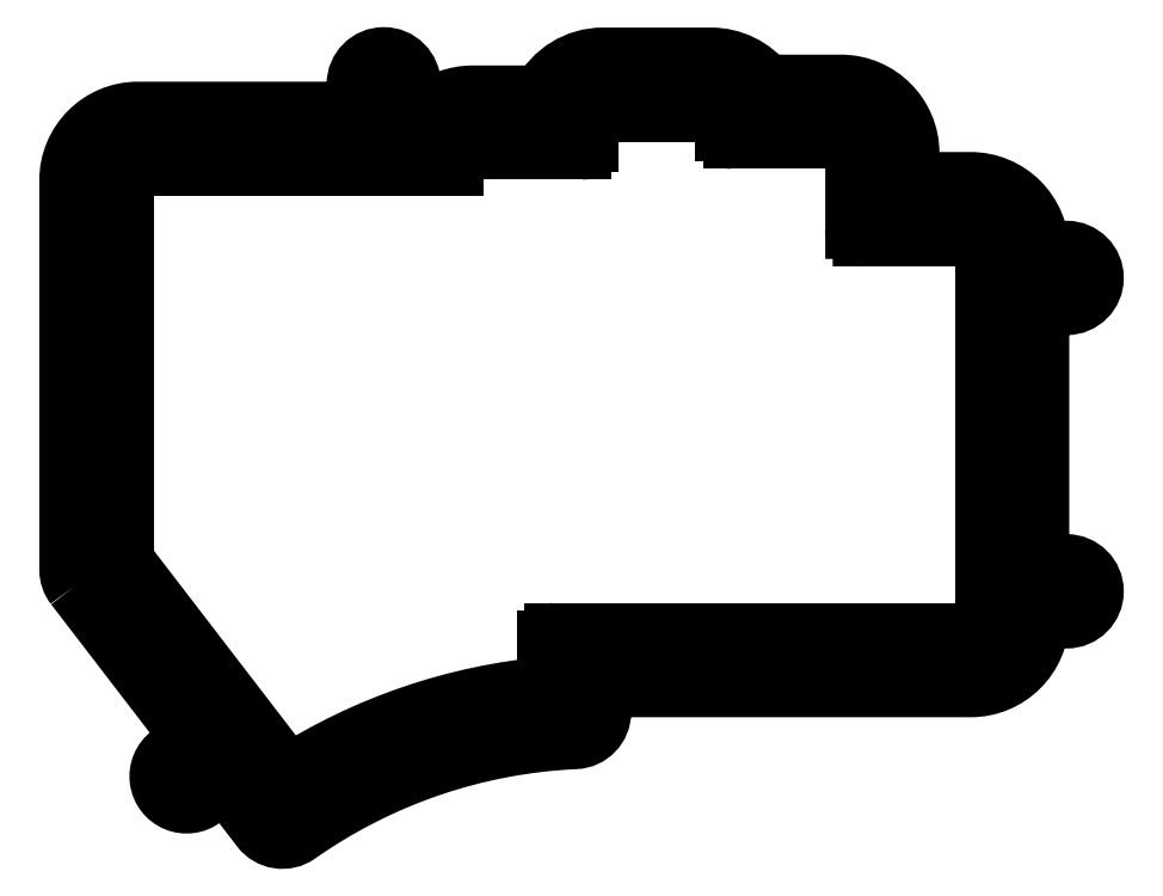
<metadata>
{"format":"dxf","ext":"dxf","renderer":"ezdxf+matplotlib","layout":"modelspace","background":"white","min_lineweight":24,"dpi":150}
</metadata>
<code>
0
SECTION
2
ENTITIES
0
CIRCLE
8
0
10
71.27
20
30.32
30
0
40
2.4
210
0
220
-0
230
1
0
CIRCLE
8
0
10
2
20
103
30
0
40
2.4
210
0
220
-0
230
1
0
CIRCLE
8
0
10
83.28
20
114.9
30
0
40
2.4
210
0
220
-0
230
1
0
CIRCLE
8
0
10
133.6
20
94.85
30
0
40
2.4
210
0
220
-0
230
1
0
CIRCLE
8
0
10
38.48
20
107
30
0
40
2.4
210
0
220
-0
230
1
0
CIRCLE
8
0
10
28.43
20
9.612
30
0
40
2.4
210
0
220
-0
230
1
0
CIRCLE
8
0
10
133.6
20
32.26
30
0
40
2.4
210
0
220
-0
230
1
0
CIRCLE
8
0
10
143.4
20
40.57
30
0
40
2
210
0
220
-0
230
1
0
CIRCLE
8
0
10
43.17
20
114.9
30
0
40
2
210
0
220
-0
230
1
0
CIRCLE
8
0
10
143.4
20
86.54
30
0
40
2
210
0
220
-0
230
1
0
CIRCLE
8
0
10
14.23
20
13.42
30
0
40
2
210
0
220
-0
230
1
0
LWPOLYLINE
8
0
90
36
70
1
43
0
10
-2.176
20
41.32
42
-0.1653
10
-3.004
20
43.76
10
-3.004
20
100.9
42
-0.4142
10
7.083
20
110.9
10
39.17
20
110.9
10
39.17
20
114.9
42
-1
10
47.17
20
114.9
10
47.17
20
110.9
10
49.5
20
110.9
42
-0.1701
10
56.3
20
113.3
10
66.33
20
113.3
42
-0.2835
10
75.35
20
118.9
10
91.22
20
118.9
42
-0.2339
10
99.24
20
114.9
10
110.3
20
114.9
42
-0.4142
10
120.4
20
104.8
10
120.4
20
100.6
10
129.3
20
100.6
42
-0.4142
10
139.4
20
90.54
10
143.4
20
90.54
42
-1
10
143.4
20
82.54
10
139.4
20
82.54
10
139.4
20
44.57
10
143.4
20
44.57
42
-1
10
143.4
20
36.57
10
139.4
20
36.57
42
-0.4142
10
129.3
20
26.48
10
75.11
20
26.48
10
75.11
20
22.86
42
-0.4009
10
71.3
20
18.86
42
0.1427
10
30.6
20
4.963
42
-0.4018
10
25.13
20
5.798
10
19.84
20
12.69
10
16.67
20
10.25
42
-1
10
11.79
20
16.59
10
14.96
20
19.03
0
ARC
8
0
10
7.083
20
100.9
30
0
40
2.087
210
0
220
-0
230
1
50
90
51
180
0
LINE
8
0
10
7.083
20
102.9
30
0
11
53.46
21
102.9
31
0
0
ARC
8
0
10
56.3
20
102.4
30
0
40
2.88
210
0
220
0
230
1
50
90
51
170
0
LINE
8
0
10
56.3
20
105.3
30
0
11
72.17
21
105.3
31
0
0
ARC
8
0
10
72.17
20
106.4
30
0
40
1.087
210
-0
220
0
230
1
50
-90
51
0
0
LINE
8
0
10
73.26
20
106.4
30
0
11
73.26
21
108.8
31
0
0
ARC
8
0
10
75.35
20
108.8
30
0
40
2.087
210
0
220
-0
230
1
50
90
51
180
0
LINE
8
0
10
75.35
20
110.9
30
0
11
91.22
21
110.9
31
0
0
ARC
8
0
10
91.22
20
108.8
30
0
40
2.088
210
0
220
0
230
1
50
0
51
90
0
LINE
8
0
10
93.31
20
108.8
30
0
11
93.31
21
108
31
0
0
ARC
8
0
10
94.4
20
108
30
0
40
1.087
210
0
220
0
230
1
50
180
51
270
0
LINE
8
0
10
94.4
20
106.9
30
0
11
110.3
21
106.9
31
0
0
ARC
8
0
10
110.3
20
104.8
30
0
40
2.087
210
0
220
-0
230
1
50
0.009844
51
90
0
LINE
8
0
10
112.4
20
104.8
30
0
11
112.4
21
93.72
31
0
0
SPLINE
8
0
70
0
71
3
72
11
73
7
74
0
42
1e-09
43
1e-10
44
1e-10
40
-0.0001347
40
-0.0001347
40
-0.0001347
40
-0.0001347
40
0
40
0
40
0
40
1
40
1
40
1
40
1
10
112.4
20
93.72
30
0
10
112.4
20
93.72
30
0
10
112.4
20
93.72
30
0
10
112.4
20
93.72
30
0
10
112.4
20
93.43
30
0
10
112.5
20
93.15
30
0
10
112.7
20
92.95
30
0
0
SPLINE
8
0
70
0
71
3
72
8
73
4
74
0
42
1e-09
43
1e-10
44
1e-10
40
0
40
0
40
0
40
0
40
1
40
1
40
1
40
1
10
112.7
20
92.95
30
0
10
112.9
20
92.74
30
0
10
113.2
20
92.63
30
0
10
113.4
20
92.63
30
0
0
LINE
8
0
10
113.4
20
92.63
30
0
11
129.3
21
92.63
31
0
0
ARC
8
0
10
129.3
20
90.54
30
0
40
2.087
210
0
220
0
230
1
50
0
51
90
0
LINE
8
0
10
131.4
20
90.54
30
0
11
131.4
21
36.57
31
0
0
ARC
8
0
10
129.3
20
36.57
30
0
40
2.088
210
0
220
0
230
1
50
-90
51
0
0
LINE
8
0
10
129.3
20
34.48
30
0
11
68.2
21
34.48
31
0
0
ARC
8
0
10
68.2
20
33.39
30
0
40
1.088
210
0
220
-0
230
1
50
90
51
180
0
LINE
8
0
10
67.11
20
33.39
30
0
11
67.11
21
26.59
31
0
0
ARC
8
0
10
74.79
20
-57.91
30
0
40
84.85
210
0
220
0
230
1
50
95.19
51
122.5
0
LINE
8
0
10
29.19
20
13.64
30
0
11
4.996
21
45.12
31
0
0
LINE
8
0
10
4.996
20
45.12
30
0
11
4.996
21
100.9
31
0
0
ENDSEC
0
EOF

</code>
